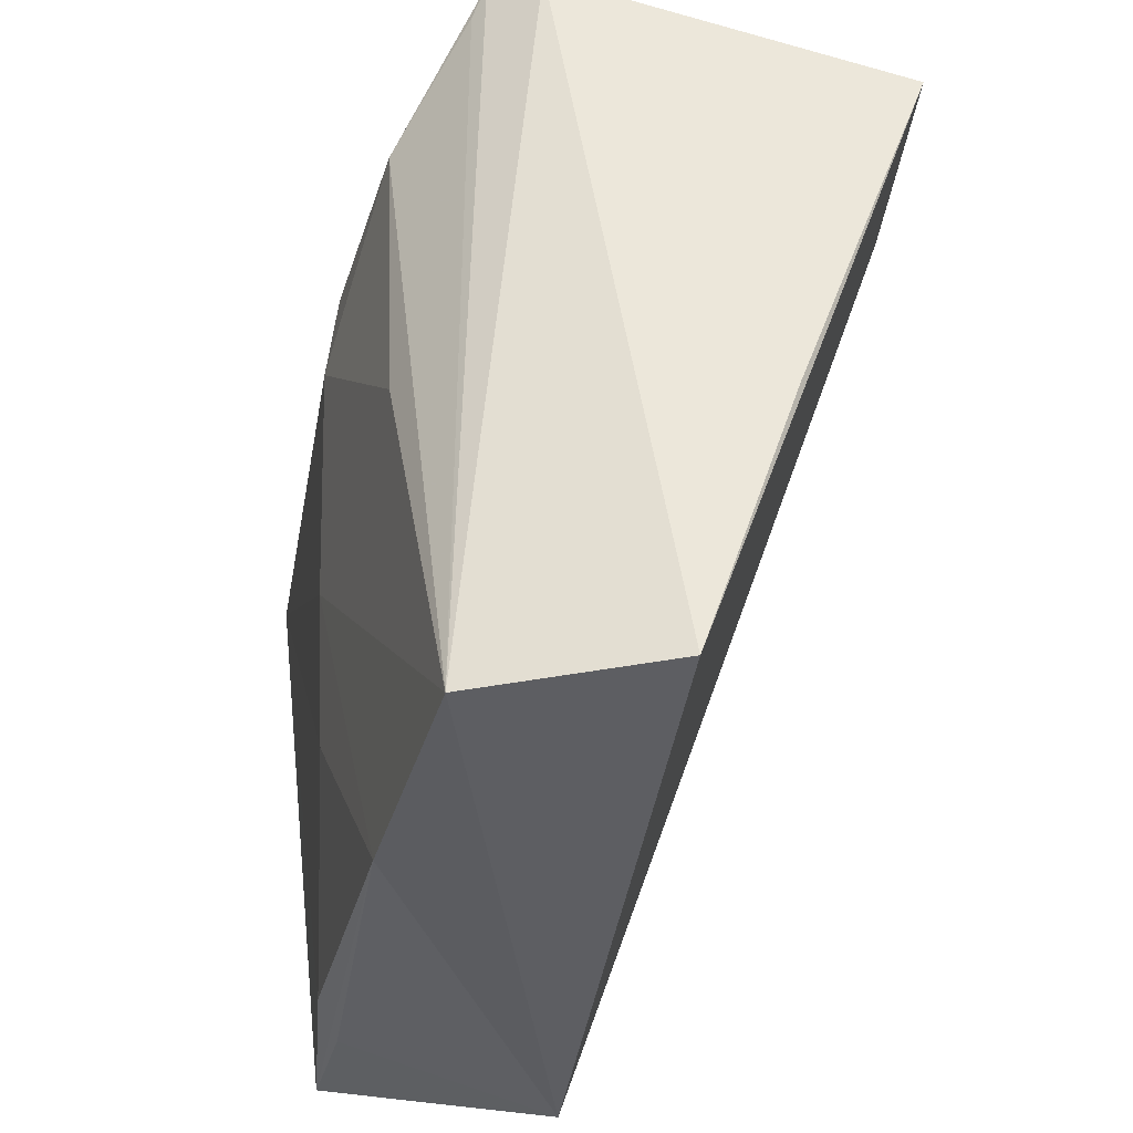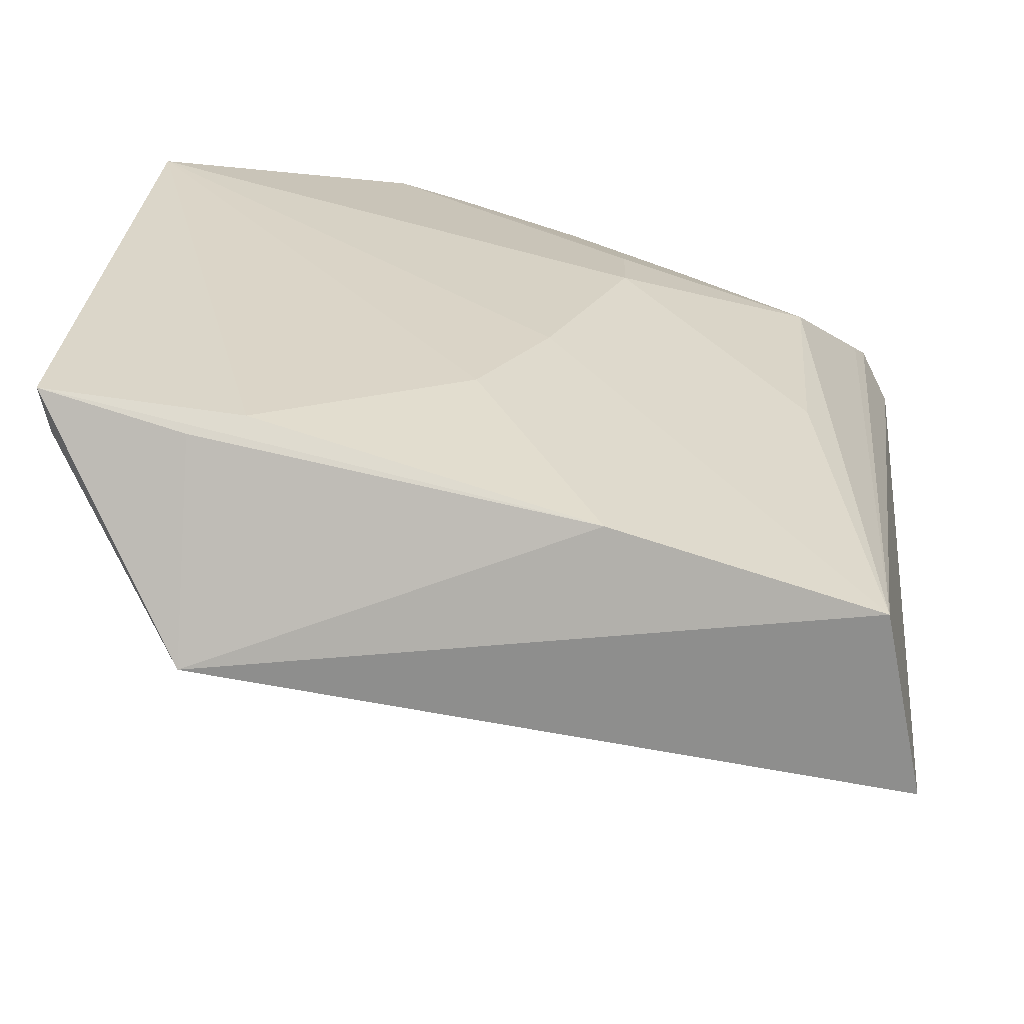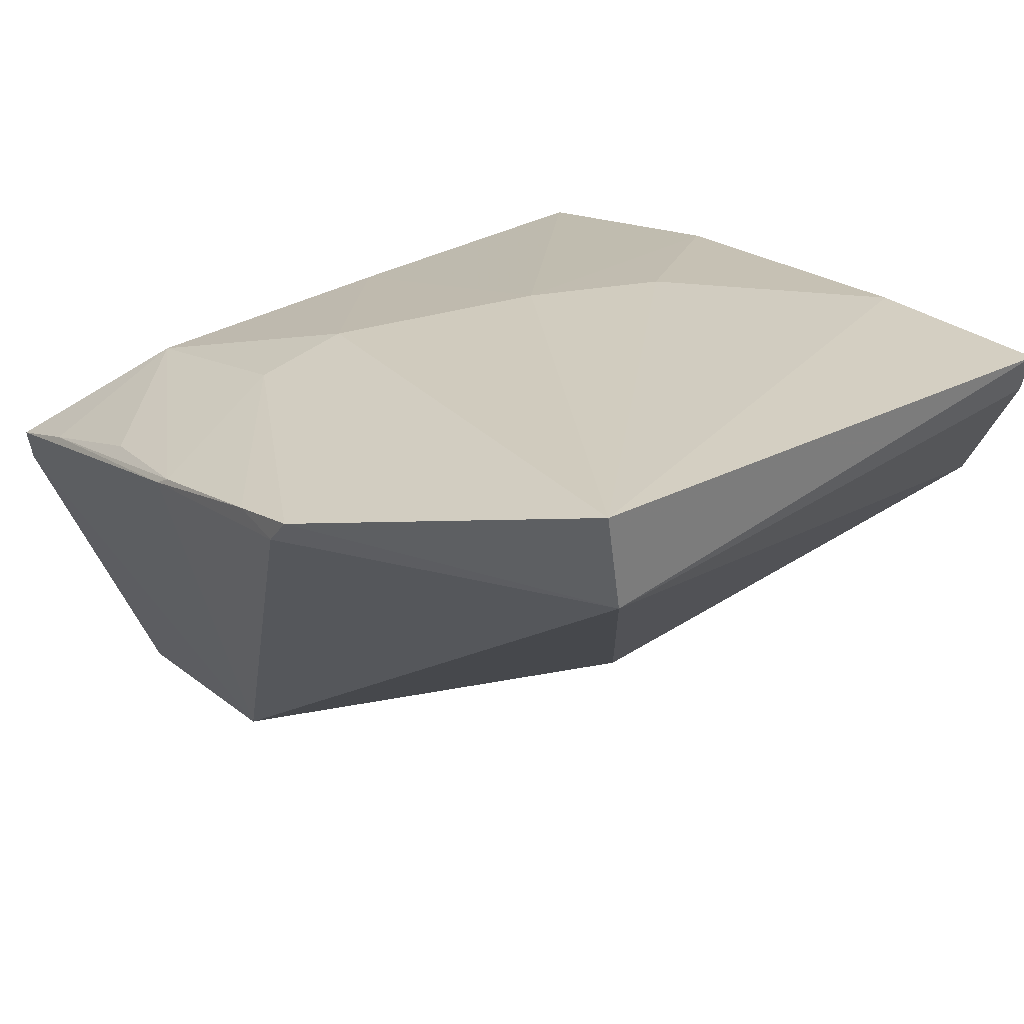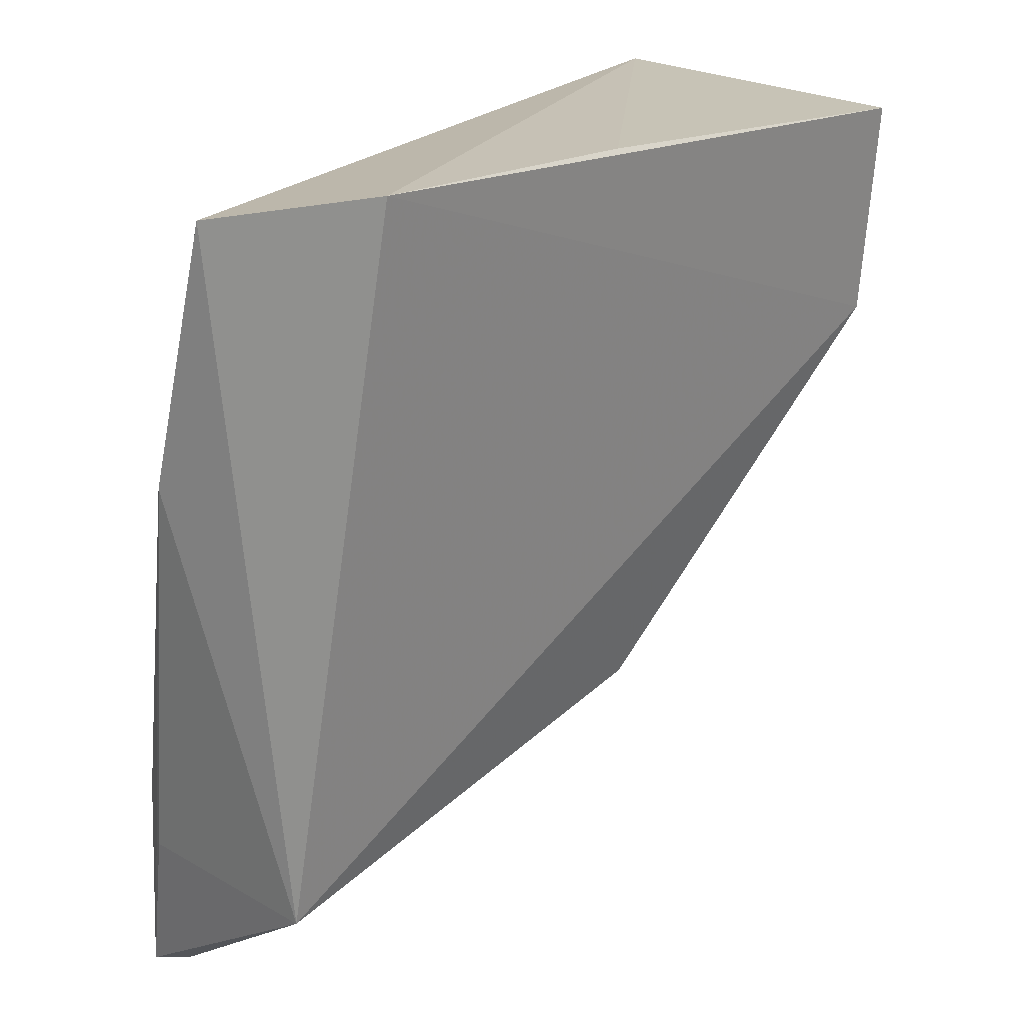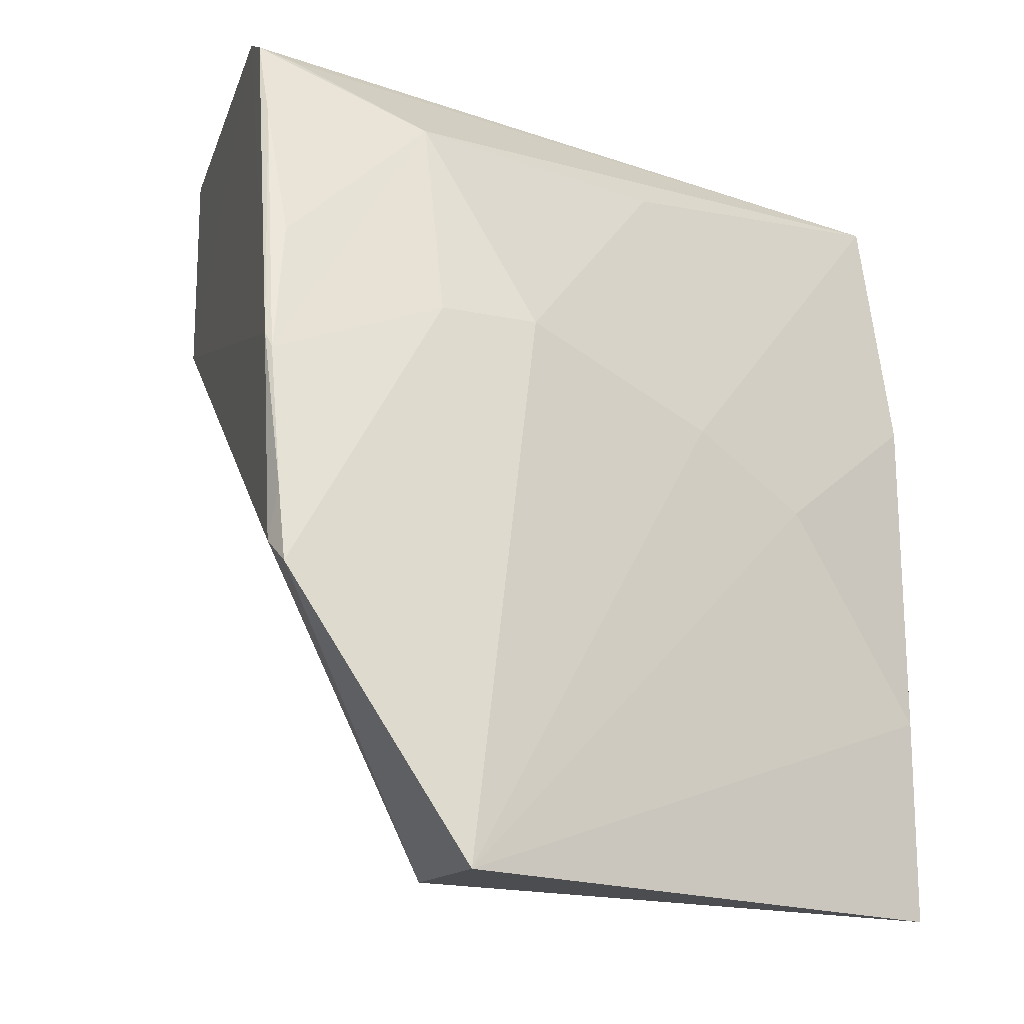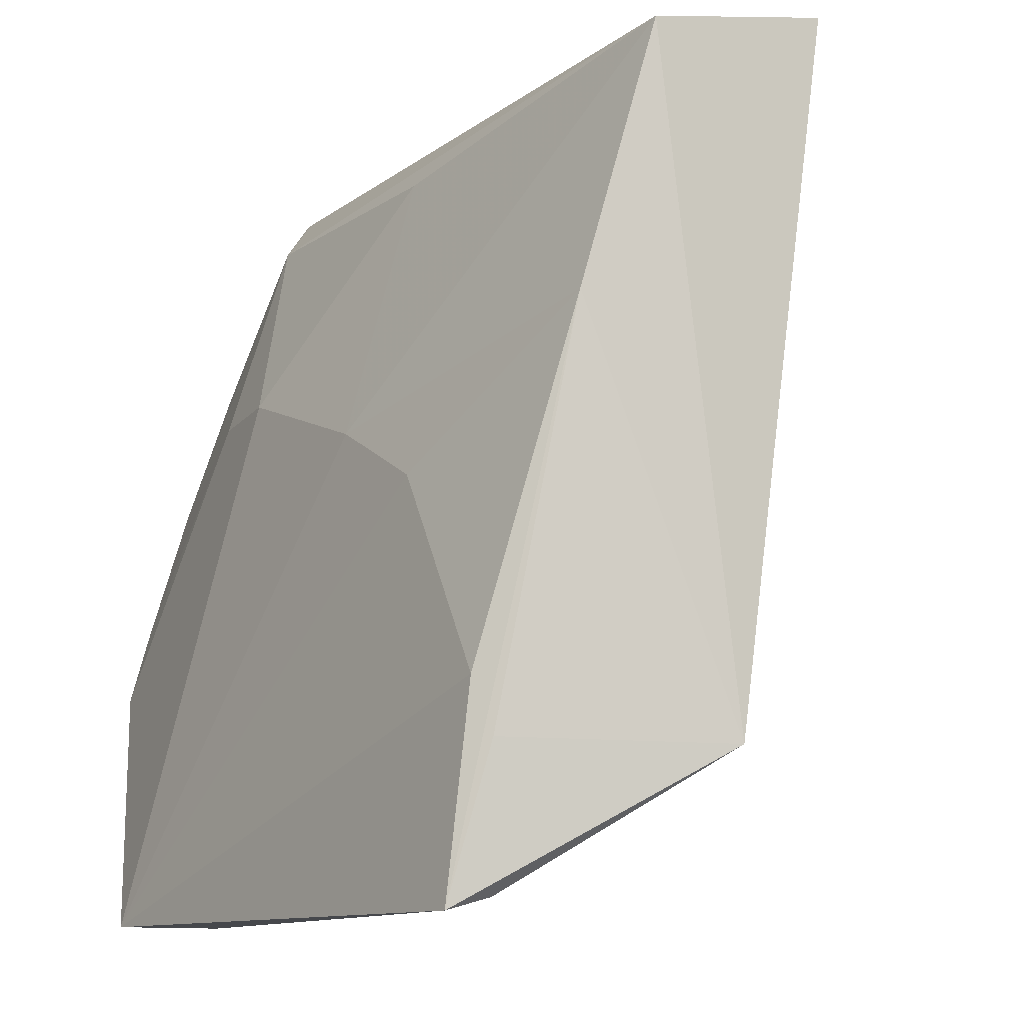
<metadata>
{"format":"obj","ext":"obj","renderer":"f3d","projection":"perspective","resolution":1024,"background":"white","views":[{"elev":51.1,"azim":-90.3,"up":"+Z"},{"elev":23.0,"azim":-85.3,"up":"+Y"},{"elev":32.6,"azim":137.8,"up":"+Y"},{"elev":18.4,"azim":-63.2,"up":"+Z"},{"elev":-15.4,"azim":143.4,"up":"+Z"},{"elev":-11.1,"azim":-119.7,"up":"+Z"}]}
</metadata>
<code>
v 0.1056 0.09117 0.2961
v 0.1074 0.09548 0.2938
v 0.04161 0.09727 0.2923
v 0.05036 0.1104 0.225
v 0.09883 0.1073 0.225
v 0.08893 0.1086 0.2701
v 0.09575 0.0653 0.2776
v 0.09586 0.1029 0.2868
v 0.06097 0.1083 0.259
v 0.1001 0.1158 0.225
v 0.09456 0.0634 0.2952
v 0.04142 0.09041 0.2371
v 0.1129 0.1082 0.2484
v 0.1117 0.105 0.2655
v 0.07212 0.1021 0.2868
v 0.1048 0.09665 0.2928
v 0.04346 0.103 0.2704
v 0.07152 0.1085 0.2643
v 0.04911 0.109 0.242
v 0.04206 0.08157 0.2954
v 0.05005 0.1068 0.226
v 0.07605 0.07866 0.2481
v 0.113 0.1105 0.2465
v 0.1089 0.1029 0.2752
v 0.04797 0.1078 0.2374
v 0.06443 0.07414 0.2957
v 0.1126 0.109 0.2525
v 0.09742 0.1078 0.2698
v 0.1081 0.09843 0.2867
v 0.1116 0.1058 0.2642
f 1 2 3
f 10 5 4
f 11 7 1
f 13 7 5
f 14 2 1
f 14 1 7
f 14 7 13
f 15 8 6
f 15 3 8
f 16 8 3
f 16 3 2
f 16 2 8
f 17 12 3
f 18 10 9
f 18 6 10
f 18 15 6
f 18 3 15
f 18 17 3
f 18 9 17
f 19 10 4
f 19 9 10
f 19 17 9
f 19 4 17
f 20 1 3
f 20 3 12
f 20 12 7
f 20 7 11
f 21 12 4
f 21 4 5
f 21 5 12
f 22 12 5
f 22 5 7
f 22 7 12
f 23 13 5
f 23 5 10
f 23 10 6
f 25 17 4
f 25 4 12
f 25 12 17
f 26 20 11
f 26 11 1
f 26 1 20
f 27 14 13
f 27 13 23
f 28 23 6
f 28 6 8
f 28 27 23
f 29 24 8
f 29 8 2
f 29 2 14
f 30 14 27
f 30 29 14
f 30 24 29
f 30 8 24
f 30 28 8
f 30 27 28

</code>
